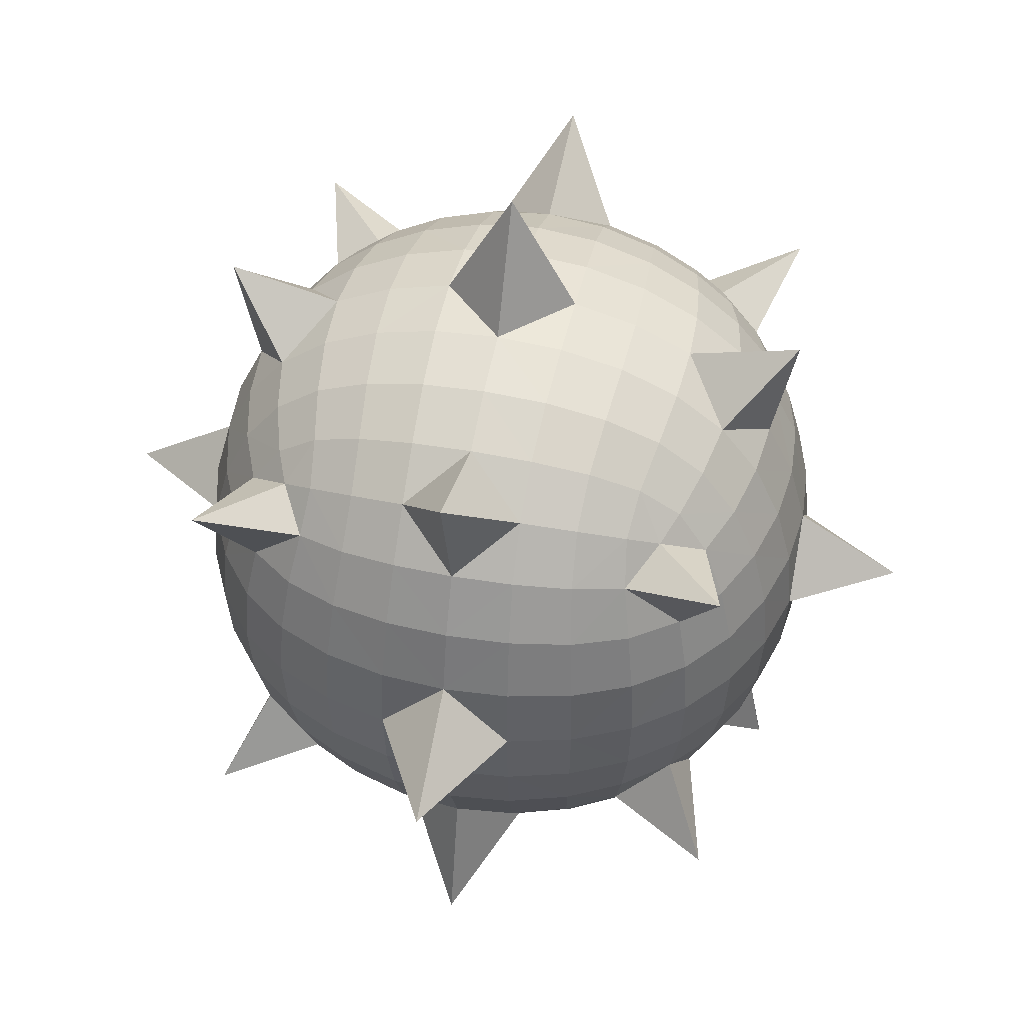
<metadata>
{"format":"obj","ext":"obj","renderer":"f3d","projection":"perspective","resolution":1024,"background":"white","views":[{"elev":46.0,"azim":-77.5,"up":"+Y"}]}
</metadata>
<code>
o 立方体_立方体.004
v -0.5 0.5 0.5
v 0.001084 0.7786 0.7678
v -0.1534 0.5996 0.5996
v -0.2967 0.5729 0.5729
v -0.4188 0.5351 0.5351
v -0.7046 0.5279 0.6884
v -0.5729 0.2967 0.5729
v -0.5996 0.1534 0.5996
v -0.6096 0 0.6096
v -0.5351 0.5351 0.4189
v -0.5729 0.5729 0.2967
v -0.5996 0.5996 0.1534
v -0.8052 0.8117 0
v 0 0 1.095
v 0 0.1701 0.8251
v 0 0.3331 0.7818
v 0 0.482 0.7099
v -0.1701 0 0.8251
v -0.1676 0.1676 0.8109
v -0.1619 0.3281 0.7684
v -0.1561 0.4744 0.698
v -0.3331 0 0.7818
v -0.3281 0.1619 0.7684
v -0.3162 0.3162 0.729
v -0.303 0.4553 0.6641
v -0.482 0 0.7099
v -0.4744 0.1561 0.698
v -0.4553 0.303 0.6641
v -0.4318 0.4318 0.6105
v -0.7099 0 0.482
v -0.698 0.1561 0.4744
v -0.6641 0.303 0.4553
v -0.6105 0.4318 0.4318
v -0.7818 0 0.3331
v -0.7684 0.1619 0.3281
v -0.729 0.3162 0.3162
v -0.6641 0.4553 0.303
v -0.8251 0 0.1701
v -0.8109 0.1676 0.1676
v -0.7684 0.3281 0.1619
v -0.698 0.4744 0.1561
v -1.133 0 0
v -0.8251 0.1701 0
v -0.7818 0.3331 0
v -0.7099 0.482 0
v -0.4318 0.6105 0.4318
v -0.303 0.6641 0.4553
v -0.1561 0.698 0.4744
v 0 0.7099 0.482
v -0.4553 0.6641 0.303
v -0.3162 0.729 0.3162
v -0.1619 0.7684 0.3281
v 0 0.7818 0.3331
v -0.4744 0.698 0.1561
v -0.3281 0.7684 0.1619
v -0.1676 0.8109 0.1676
v 0 0.8251 0.1701
v -0.482 0.7099 0
v -0.3331 0.7818 0
v -0.1701 0.8251 0
v 0 1.14 0
v 0.5 0.5 0.5
v -0.001084 0.7786 0.7678
v 0.1534 0.5996 0.5996
v 0.2967 0.5729 0.5729
v 0.4188 0.5351 0.5351
v 0.7046 0.5279 0.6884
v 0.5729 0.2967 0.5729
v 0.5996 0.1534 0.5996
v 0.6096 0 0.6096
v 0.5351 0.5351 0.4189
v 0.5729 0.5729 0.2967
v 0.5996 0.5996 0.1534
v 0.8052 0.8117 0
v 0.1701 0 0.8251
v 0.1676 0.1676 0.8109
v 0.1619 0.3281 0.7684
v 0.1561 0.4744 0.698
v 0.3331 0 0.7818
v 0.3281 0.1619 0.7684
v 0.3162 0.3162 0.729
v 0.303 0.4553 0.6641
v 0.482 0 0.7099
v 0.4744 0.1561 0.698
v 0.4553 0.303 0.6641
v 0.4318 0.4318 0.6105
v 0.7099 0 0.482
v 0.698 0.1561 0.4744
v 0.6641 0.303 0.4553
v 0.6105 0.4318 0.4318
v 0.7818 0 0.3331
v 0.7684 0.1619 0.3281
v 0.729 0.3162 0.3162
v 0.6641 0.4553 0.303
v 0.8251 0 0.1701
v 0.8109 0.1676 0.1676
v 0.7684 0.3281 0.1619
v 0.698 0.4744 0.1561
v 1.133 0 0
v 0.8251 0.1701 0
v 0.7818 0.3331 0
v 0.7099 0.482 0
v 0.4318 0.6105 0.4318
v 0.303 0.6641 0.4553
v 0.1561 0.698 0.4744
v 0.4553 0.6641 0.303
v 0.3162 0.729 0.3162
v 0.1619 0.7684 0.3281
v 0.4744 0.698 0.1561
v 0.3281 0.7684 0.1619
v 0.1676 0.8109 0.1676
v 0.482 0.7099 0
v 0.3331 0.7818 0
v 0.1701 0.8251 0
v -0.5 0.5 -0.5
v 0.001084 0.7786 -0.7678
v -0.1534 0.5996 -0.5996
v -0.2967 0.5729 -0.5729
v -0.4188 0.5351 -0.5351
v -0.7046 0.5279 -0.6884
v -0.5729 0.2967 -0.5729
v -0.5996 0.1534 -0.5996
v -0.6096 0 -0.6096
v -0.5351 0.5351 -0.4189
v -0.5729 0.5729 -0.2967
v -0.5996 0.5996 -0.1534
v 0 0 -1.095
v 0 0.1701 -0.8251
v 0 0.3331 -0.7818
v 0 0.482 -0.7099
v -0.1701 0 -0.8251
v -0.1676 0.1676 -0.8109
v -0.1619 0.3281 -0.7684
v -0.1561 0.4744 -0.698
v -0.3331 0 -0.7818
v -0.3281 0.1619 -0.7684
v -0.3162 0.3162 -0.729
v -0.303 0.4553 -0.6641
v -0.482 0 -0.7099
v -0.4744 0.1561 -0.698
v -0.4553 0.303 -0.6641
v -0.4318 0.4318 -0.6105
v -0.7099 0 -0.482
v -0.698 0.1561 -0.4744
v -0.6641 0.303 -0.4553
v -0.6105 0.4318 -0.4318
v -0.7818 0 -0.3331
v -0.7684 0.1619 -0.3281
v -0.729 0.3162 -0.3162
v -0.6641 0.4553 -0.303
v -0.8251 0 -0.1701
v -0.8109 0.1676 -0.1676
v -0.7684 0.3281 -0.1619
v -0.698 0.4744 -0.1561
v -0.4318 0.6105 -0.4318
v -0.303 0.6641 -0.4553
v -0.1561 0.698 -0.4744
v 0 0.7099 -0.482
v -0.4553 0.6641 -0.303
v -0.3162 0.729 -0.3162
v -0.1619 0.7684 -0.3281
v 0 0.7818 -0.3331
v -0.4744 0.698 -0.1561
v -0.3281 0.7684 -0.1619
v -0.1676 0.8109 -0.1676
v 0 0.8251 -0.1701
v 0.5 0.5 -0.5
v -0.001084 0.7786 -0.7678
v 0.1534 0.5996 -0.5996
v 0.2967 0.5729 -0.5729
v 0.4188 0.5351 -0.5351
v 0.7046 0.5279 -0.6884
v 0.5729 0.2967 -0.5729
v 0.5996 0.1534 -0.5996
v 0.6096 0 -0.6096
v 0.5351 0.5351 -0.4189
v 0.5729 0.5729 -0.2967
v 0.5996 0.5996 -0.1534
v 0.1701 0 -0.8251
v 0.1676 0.1676 -0.8109
v 0.1619 0.3281 -0.7684
v 0.1561 0.4744 -0.698
v 0.3331 0 -0.7818
v 0.3281 0.1619 -0.7684
v 0.3162 0.3162 -0.729
v 0.303 0.4553 -0.6641
v 0.482 0 -0.7099
v 0.4744 0.1561 -0.698
v 0.4553 0.303 -0.6641
v 0.4318 0.4318 -0.6105
v 0.7099 0 -0.482
v 0.698 0.1561 -0.4744
v 0.6641 0.303 -0.4553
v 0.6105 0.4318 -0.4318
v 0.7818 0 -0.3331
v 0.7684 0.1619 -0.3281
v 0.729 0.3162 -0.3162
v 0.6641 0.4553 -0.303
v 0.8251 0 -0.1701
v 0.8109 0.1676 -0.1676
v 0.7684 0.3281 -0.1619
v 0.698 0.4744 -0.1561
v 0.4318 0.6105 -0.4318
v 0.303 0.6641 -0.4553
v 0.1561 0.698 -0.4744
v 0.4553 0.6641 -0.303
v 0.3162 0.729 -0.3162
v 0.1619 0.7684 -0.3281
v 0.4744 0.698 -0.1561
v 0.3281 0.7684 -0.1619
v 0.1676 0.8109 -0.1676
v -0.5 -0.5 0.5
v 0.001084 -0.7786 0.7678
v -0.1534 -0.5996 0.5996
v -0.2967 -0.5729 0.5729
v -0.4188 -0.5351 0.5351
v -0.7046 -0.5279 0.6884
v -0.5729 -0.2967 0.5729
v -0.5996 -0.1534 0.5996
v -0.5351 -0.5351 0.4189
v -0.5729 -0.5729 0.2967
v -0.5996 -0.5996 0.1534
v -0.8052 -0.8117 0
v 0 -0.1701 0.8251
v 0 -0.3331 0.7818
v 0 -0.482 0.7099
v -0.1676 -0.1676 0.8109
v -0.1619 -0.3281 0.7684
v -0.1561 -0.4744 0.698
v -0.3281 -0.1619 0.7684
v -0.3162 -0.3162 0.729
v -0.303 -0.4553 0.6641
v -0.4744 -0.1561 0.698
v -0.4553 -0.303 0.6641
v -0.4318 -0.4318 0.6105
v -0.698 -0.1561 0.4744
v -0.6641 -0.303 0.4553
v -0.6105 -0.4318 0.4318
v -0.7684 -0.1619 0.3281
v -0.729 -0.3162 0.3162
v -0.6641 -0.4553 0.303
v -0.8109 -0.1676 0.1676
v -0.7684 -0.3281 0.1619
v -0.698 -0.4744 0.1561
v -0.8251 -0.1701 0
v -0.7818 -0.3331 0
v -0.7099 -0.482 0
v -0.4318 -0.6105 0.4318
v -0.303 -0.6641 0.4553
v -0.1561 -0.698 0.4744
v 0 -0.7099 0.482
v -0.4553 -0.6641 0.303
v -0.3162 -0.729 0.3162
v -0.1619 -0.7684 0.3281
v 0 -0.7818 0.3331
v -0.4744 -0.698 0.1561
v -0.3281 -0.7684 0.1619
v -0.1676 -0.8109 0.1676
v 0 -0.8251 0.1701
v -0.482 -0.7099 0
v -0.3331 -0.7818 0
v -0.1701 -0.8251 0
v 0 -1.14 0
v 0.5 -0.5 0.5
v -0.001084 -0.7786 0.7678
v 0.1534 -0.5996 0.5996
v 0.2967 -0.5729 0.5729
v 0.4188 -0.5351 0.5351
v 0.7046 -0.5279 0.6884
v 0.5729 -0.2967 0.5729
v 0.5996 -0.1534 0.5996
v 0.5351 -0.5351 0.4189
v 0.5729 -0.5729 0.2967
v 0.5996 -0.5996 0.1534
v 0.8052 -0.8117 0
v 0.1676 -0.1676 0.8109
v 0.1619 -0.3281 0.7684
v 0.1561 -0.4744 0.698
v 0.3281 -0.1619 0.7684
v 0.3162 -0.3162 0.729
v 0.303 -0.4553 0.6641
v 0.4744 -0.1561 0.698
v 0.4553 -0.303 0.6641
v 0.4318 -0.4318 0.6105
v 0.698 -0.1561 0.4744
v 0.6641 -0.303 0.4553
v 0.6105 -0.4318 0.4318
v 0.7684 -0.1619 0.3281
v 0.729 -0.3162 0.3162
v 0.6641 -0.4553 0.303
v 0.8109 -0.1676 0.1676
v 0.7684 -0.3281 0.1619
v 0.698 -0.4744 0.1561
v 0.8251 -0.1701 0
v 0.7818 -0.3331 0
v 0.7099 -0.482 0
v 0.4318 -0.6105 0.4318
v 0.303 -0.6641 0.4553
v 0.1561 -0.698 0.4744
v 0.4553 -0.6641 0.303
v 0.3162 -0.729 0.3162
v 0.1619 -0.7684 0.3281
v 0.4744 -0.698 0.1561
v 0.3281 -0.7684 0.1619
v 0.1676 -0.8109 0.1676
v 0.482 -0.7099 0
v 0.3331 -0.7818 0
v 0.1701 -0.8251 0
v -0.5 -0.5 -0.5
v 0.001084 -0.7786 -0.7678
v -0.1534 -0.5996 -0.5996
v -0.2967 -0.5729 -0.5729
v -0.4188 -0.5351 -0.5351
v -0.7046 -0.5279 -0.6884
v -0.5729 -0.2967 -0.5729
v -0.5996 -0.1534 -0.5996
v -0.5351 -0.5351 -0.4189
v -0.5729 -0.5729 -0.2967
v -0.5996 -0.5996 -0.1534
v 0 -0.1701 -0.8251
v 0 -0.3331 -0.7818
v 0 -0.482 -0.7099
v -0.1676 -0.1676 -0.8109
v -0.1619 -0.3281 -0.7684
v -0.1561 -0.4744 -0.698
v -0.3281 -0.1619 -0.7684
v -0.3162 -0.3162 -0.729
v -0.303 -0.4553 -0.6641
v -0.4744 -0.1561 -0.698
v -0.4553 -0.303 -0.6641
v -0.4318 -0.4318 -0.6105
v -0.698 -0.1561 -0.4744
v -0.6641 -0.303 -0.4553
v -0.6105 -0.4318 -0.4318
v -0.7684 -0.1619 -0.3281
v -0.729 -0.3162 -0.3162
v -0.6641 -0.4553 -0.303
v -0.8109 -0.1676 -0.1676
v -0.7684 -0.3281 -0.1619
v -0.698 -0.4744 -0.1561
v -0.4318 -0.6105 -0.4318
v -0.303 -0.6641 -0.4553
v -0.1561 -0.698 -0.4744
v 0 -0.7099 -0.482
v -0.4553 -0.6641 -0.303
v -0.3162 -0.729 -0.3162
v -0.1619 -0.7684 -0.3281
v 0 -0.7818 -0.3331
v -0.4744 -0.698 -0.1561
v -0.3281 -0.7684 -0.1619
v -0.1676 -0.8109 -0.1676
v 0 -0.8251 -0.1701
v 0.5 -0.5 -0.5
v -0.001084 -0.7786 -0.7678
v 0.1534 -0.5996 -0.5996
v 0.2967 -0.5729 -0.5729
v 0.4188 -0.5351 -0.5351
v 0.7046 -0.5279 -0.6884
v 0.5729 -0.2967 -0.5729
v 0.5996 -0.1534 -0.5996
v 0.5351 -0.5351 -0.4189
v 0.5729 -0.5729 -0.2967
v 0.5996 -0.5996 -0.1534
v 0.1676 -0.1676 -0.8109
v 0.1619 -0.3281 -0.7684
v 0.1561 -0.4744 -0.698
v 0.3281 -0.1619 -0.7684
v 0.3162 -0.3162 -0.729
v 0.303 -0.4553 -0.6641
v 0.4744 -0.1561 -0.698
v 0.4553 -0.303 -0.6641
v 0.4318 -0.4318 -0.6105
v 0.698 -0.1561 -0.4744
v 0.6641 -0.303 -0.4553
v 0.6105 -0.4318 -0.4318
v 0.7684 -0.1619 -0.3281
v 0.729 -0.3162 -0.3162
v 0.6641 -0.4553 -0.303
v 0.8109 -0.1676 -0.1676
v 0.7684 -0.3281 -0.1619
v 0.698 -0.4744 -0.1561
v 0.4318 -0.6105 -0.4318
v 0.303 -0.6641 -0.4553
v 0.1561 -0.698 -0.4744
v 0.4553 -0.6641 -0.303
v 0.3162 -0.729 -0.3162
v 0.1619 -0.7684 -0.3281
v 0.4744 -0.698 -0.1561
v 0.3281 -0.7684 -0.1619
v 0.1676 -0.8109 -0.1676
f 15 18 14
f 15 20 19
f 16 21 20
f 18 23 22
f 19 24 23
f 20 25 24
f 22 27 26
f 23 28 27
f 24 29 28
f 17 3 21
f 21 4 25
f 25 5 29
f 29 1 6
f 29 7 28
f 27 7 8
f 26 8 9
f 31 34 30
f 32 35 31
f 33 36 32
f 35 38 34
f 36 39 35
f 37 40 36
f 38 43 42
f 40 43 39
f 41 44 40
f 8 30 9
f 7 31 8
f 7 33 32
f 1 33 6
f 10 37 33
f 11 41 37
f 12 45 41
f 46 51 50
f 47 52 51
f 48 53 52
f 50 55 54
f 51 56 55
f 52 57 56
f 54 59 58
f 55 60 59
f 57 60 56
f 1 46 10
f 5 47 46
f 4 48 47
f 3 49 48
f 12 58 13
f 11 54 12
f 10 50 11
f 75 15 14
f 15 77 16
f 16 78 17
f 75 80 76
f 76 81 77
f 77 82 78
f 79 84 80
f 80 85 81
f 81 86 82
f 17 64 63
f 78 65 64
f 82 66 65
f 86 62 66
f 68 86 85
f 84 68 85
f 83 69 84
f 91 88 87
f 92 89 88
f 93 90 89
f 95 92 91
f 96 93 92
f 97 94 93
f 95 100 96
f 100 97 96
f 101 98 97
f 87 69 70
f 88 68 69
f 68 90 67
f 90 62 67
f 94 71 90
f 98 72 94
f 102 73 98
f 103 107 104
f 104 108 105
f 105 53 49
f 106 110 107
f 107 111 108
f 108 57 53
f 109 113 110
f 110 114 111
f 114 57 111
f 62 103 66
f 66 104 65
f 65 105 64
f 64 49 63
f 73 112 109
f 72 109 106
f 71 106 103
f 131 128 127
f 128 133 129
f 129 134 130
f 131 136 132
f 132 137 133
f 133 138 134
f 135 140 136
f 136 141 137
f 137 142 138
f 130 117 116
f 134 118 117
f 138 119 118
f 142 115 119
f 121 142 141
f 140 121 141
f 139 122 140
f 147 144 143
f 148 145 144
f 149 146 145
f 151 148 147
f 152 149 148
f 153 150 149
f 151 43 152
f 43 153 152
f 44 154 153
f 143 122 123
f 144 121 122
f 121 146 120
f 146 115 120
f 150 124 146
f 154 125 150
f 45 126 154
f 155 160 156
f 156 161 157
f 157 162 158
f 159 164 160
f 160 165 161
f 161 166 162
f 163 59 164
f 164 60 165
f 60 166 165
f 115 155 119
f 119 156 118
f 118 157 117
f 117 158 116
f 126 58 163
f 125 163 159
f 124 159 155
f 128 179 127
f 128 181 180
f 129 182 181
f 179 184 183
f 180 185 184
f 181 186 185
f 183 188 187
f 184 189 188
f 185 190 189
f 130 169 182
f 182 170 186
f 186 171 190
f 190 167 172
f 190 173 189
f 188 173 174
f 187 174 175
f 192 195 191
f 193 196 192
f 194 197 193
f 196 199 195
f 197 200 196
f 198 201 197
f 199 100 99
f 201 100 200
f 202 101 201
f 174 191 175
f 173 192 174
f 173 194 193
f 167 194 172
f 176 198 194
f 177 202 198
f 178 102 202
f 203 207 206
f 204 208 207
f 205 162 208
f 206 210 209
f 207 211 210
f 208 166 211
f 209 113 112
f 210 114 113
f 166 114 211
f 167 203 176
f 171 204 203
f 170 205 204
f 169 158 205
f 178 112 74
f 177 209 178
f 176 206 177
f 18 224 14
f 224 228 225
f 225 229 226
f 18 230 227
f 227 231 228
f 228 232 229
f 22 233 230
f 230 234 231
f 231 235 232
f 226 214 213
f 229 215 214
f 232 216 215
f 235 212 216
f 218 235 234
f 233 218 234
f 26 219 233
f 34 236 30
f 239 237 236
f 240 238 237
f 38 239 34
f 242 240 239
f 243 241 240
f 38 245 242
f 245 243 242
f 246 244 243
f 30 219 9
f 236 218 219
f 218 238 217
f 238 212 217
f 241 220 238
f 244 221 241
f 247 222 244
f 248 253 249
f 249 254 250
f 250 255 251
f 252 257 253
f 253 258 254
f 254 259 255
f 256 261 257
f 257 262 258
f 262 259 258
f 212 248 216
f 216 249 215
f 215 250 214
f 214 251 213
f 222 260 256
f 221 256 252
f 220 252 248
f 224 75 14
f 224 277 276
f 225 278 277
f 75 279 79
f 276 280 279
f 277 281 280
f 79 282 83
f 279 283 282
f 280 284 283
f 226 266 278
f 278 267 281
f 281 268 284
f 284 264 269
f 284 270 283
f 282 270 271
f 83 271 70
f 285 91 87
f 286 288 285
f 287 289 286
f 288 95 91
f 289 291 288
f 290 292 289
f 95 294 99
f 292 294 291
f 293 295 292
f 271 87 70
f 270 285 271
f 270 287 286
f 264 287 269
f 272 290 287
f 273 293 290
f 274 296 293
f 297 301 300
f 298 302 301
f 299 255 302
f 300 304 303
f 301 305 304
f 302 259 305
f 303 307 306
f 304 308 307
f 259 308 305
f 264 297 272
f 268 298 297
f 267 299 298
f 266 251 299
f 274 306 275
f 273 303 274
f 272 300 273
f 320 131 127
f 320 324 323
f 321 325 324
f 131 326 135
f 323 327 326
f 324 328 327
f 135 329 139
f 326 330 329
f 327 331 330
f 322 311 325
f 325 312 328
f 328 313 331
f 331 309 314
f 331 315 330
f 329 315 316
f 139 316 123
f 332 147 143
f 333 335 332
f 334 336 333
f 335 151 147
f 336 338 335
f 337 339 336
f 151 245 42
f 339 245 338
f 340 246 339
f 316 143 123
f 315 332 316
f 315 334 333
f 309 334 314
f 317 337 334
f 318 340 337
f 319 247 340
f 341 346 345
f 342 347 346
f 343 348 347
f 345 350 349
f 346 351 350
f 347 352 351
f 349 261 260
f 350 262 261
f 352 262 351
f 309 341 317
f 313 342 341
f 312 343 342
f 311 344 343
f 319 260 223
f 318 349 319
f 317 345 318
f 179 320 127
f 320 365 321
f 321 366 322
f 179 367 364
f 364 368 365
f 365 369 366
f 183 370 367
f 367 371 368
f 368 372 369
f 322 355 354
f 366 356 355
f 369 357 356
f 372 353 357
f 359 372 371
f 370 359 371
f 187 360 370
f 195 373 191
f 376 374 373
f 377 375 374
f 199 376 195
f 379 377 376
f 380 378 377
f 199 294 379
f 294 380 379
f 295 381 380
f 191 360 175
f 373 359 360
f 359 375 358
f 375 353 358
f 378 361 375
f 381 362 378
f 296 363 381
f 382 386 383
f 383 387 384
f 384 348 344
f 385 389 386
f 386 390 387
f 387 352 348
f 388 307 389
f 389 308 390
f 308 352 390
f 353 382 357
f 357 383 356
f 356 384 355
f 355 344 354
f 363 306 388
f 362 388 385
f 361 385 382
f 15 19 18
f 15 16 20
f 16 17 21
f 18 19 23
f 19 20 24
f 20 21 25
f 22 23 27
f 23 24 28
f 24 25 29
f 17 2 3
f 21 3 4
f 25 4 5
f 29 5 1
f 29 6 7
f 27 28 7
f 26 27 8
f 31 35 34
f 32 36 35
f 33 37 36
f 35 39 38
f 36 40 39
f 37 41 40
f 38 39 43
f 40 44 43
f 41 45 44
f 8 31 30
f 7 32 31
f 7 6 33
f 1 10 33
f 10 11 37
f 11 12 41
f 12 13 45
f 46 47 51
f 47 48 52
f 48 49 53
f 50 51 55
f 51 52 56
f 52 53 57
f 54 55 59
f 55 56 60
f 57 61 60
f 1 5 46
f 5 4 47
f 4 3 48
f 3 2 49
f 12 54 58
f 11 50 54
f 10 46 50
f 75 76 15
f 15 76 77
f 16 77 78
f 75 79 80
f 76 80 81
f 77 81 82
f 79 83 84
f 80 84 85
f 81 85 86
f 17 78 64
f 78 82 65
f 82 86 66
f 86 67 62
f 68 67 86
f 84 69 68
f 83 70 69
f 91 92 88
f 92 93 89
f 93 94 90
f 95 96 92
f 96 97 93
f 97 98 94
f 95 99 100
f 100 101 97
f 101 102 98
f 87 88 69
f 88 89 68
f 68 89 90
f 90 71 62
f 94 72 71
f 98 73 72
f 102 74 73
f 103 106 107
f 104 107 108
f 105 108 53
f 106 109 110
f 107 110 111
f 108 111 57
f 109 112 113
f 110 113 114
f 114 61 57
f 62 71 103
f 66 103 104
f 65 104 105
f 64 105 49
f 73 74 112
f 72 73 109
f 71 72 106
f 131 132 128
f 128 132 133
f 129 133 134
f 131 135 136
f 132 136 137
f 133 137 138
f 135 139 140
f 136 140 141
f 137 141 142
f 130 134 117
f 134 138 118
f 138 142 119
f 142 120 115
f 121 120 142
f 140 122 121
f 139 123 122
f 147 148 144
f 148 149 145
f 149 150 146
f 151 152 148
f 152 153 149
f 153 154 150
f 151 42 43
f 43 44 153
f 44 45 154
f 143 144 122
f 144 145 121
f 121 145 146
f 146 124 115
f 150 125 124
f 154 126 125
f 45 13 126
f 155 159 160
f 156 160 161
f 157 161 162
f 159 163 164
f 160 164 165
f 161 165 166
f 163 58 59
f 164 59 60
f 60 61 166
f 115 124 155
f 119 155 156
f 118 156 157
f 117 157 158
f 126 13 58
f 125 126 163
f 124 125 159
f 128 180 179
f 128 129 181
f 129 130 182
f 179 180 184
f 180 181 185
f 181 182 186
f 183 184 188
f 184 185 189
f 185 186 190
f 130 168 169
f 182 169 170
f 186 170 171
f 190 171 167
f 190 172 173
f 188 189 173
f 187 188 174
f 192 196 195
f 193 197 196
f 194 198 197
f 196 200 199
f 197 201 200
f 198 202 201
f 199 200 100
f 201 101 100
f 202 102 101
f 174 192 191
f 173 193 192
f 173 172 194
f 167 176 194
f 176 177 198
f 177 178 202
f 178 74 102
f 203 204 207
f 204 205 208
f 205 158 162
f 206 207 210
f 207 208 211
f 208 162 166
f 209 210 113
f 210 211 114
f 166 61 114
f 167 171 203
f 171 170 204
f 170 169 205
f 169 168 158
f 178 209 112
f 177 206 209
f 176 203 206
f 18 227 224
f 224 227 228
f 225 228 229
f 18 22 230
f 227 230 231
f 228 231 232
f 22 26 233
f 230 233 234
f 231 234 235
f 226 229 214
f 229 232 215
f 232 235 216
f 235 217 212
f 218 217 235
f 233 219 218
f 26 9 219
f 34 239 236
f 239 240 237
f 240 241 238
f 38 242 239
f 242 243 240
f 243 244 241
f 38 42 245
f 245 246 243
f 246 247 244
f 30 236 219
f 236 237 218
f 218 237 238
f 238 220 212
f 241 221 220
f 244 222 221
f 247 223 222
f 248 252 253
f 249 253 254
f 250 254 255
f 252 256 257
f 253 257 258
f 254 258 259
f 256 260 261
f 257 261 262
f 262 263 259
f 212 220 248
f 216 248 249
f 215 249 250
f 214 250 251
f 222 223 260
f 221 222 256
f 220 221 252
f 224 276 75
f 224 225 277
f 225 226 278
f 75 276 279
f 276 277 280
f 277 278 281
f 79 279 282
f 279 280 283
f 280 281 284
f 226 265 266
f 278 266 267
f 281 267 268
f 284 268 264
f 284 269 270
f 282 283 270
f 83 282 271
f 285 288 91
f 286 289 288
f 287 290 289
f 288 291 95
f 289 292 291
f 290 293 292
f 95 291 294
f 292 295 294
f 293 296 295
f 271 285 87
f 270 286 285
f 270 269 287
f 264 272 287
f 272 273 290
f 273 274 293
f 274 275 296
f 297 298 301
f 298 299 302
f 299 251 255
f 300 301 304
f 301 302 305
f 302 255 259
f 303 304 307
f 304 305 308
f 259 263 308
f 264 268 297
f 268 267 298
f 267 266 299
f 266 265 251
f 274 303 306
f 273 300 303
f 272 297 300
f 320 323 131
f 320 321 324
f 321 322 325
f 131 323 326
f 323 324 327
f 324 325 328
f 135 326 329
f 326 327 330
f 327 328 331
f 322 310 311
f 325 311 312
f 328 312 313
f 331 313 309
f 331 314 315
f 329 330 315
f 139 329 316
f 332 335 147
f 333 336 335
f 334 337 336
f 335 338 151
f 336 339 338
f 337 340 339
f 151 338 245
f 339 246 245
f 340 247 246
f 316 332 143
f 315 333 332
f 315 314 334
f 309 317 334
f 317 318 337
f 318 319 340
f 319 223 247
f 341 342 346
f 342 343 347
f 343 344 348
f 345 346 350
f 346 347 351
f 347 348 352
f 349 350 261
f 350 351 262
f 352 263 262
f 309 313 341
f 313 312 342
f 312 311 343
f 311 310 344
f 319 349 260
f 318 345 349
f 317 341 345
f 179 364 320
f 320 364 365
f 321 365 366
f 179 183 367
f 364 367 368
f 365 368 369
f 183 187 370
f 367 370 371
f 368 371 372
f 322 366 355
f 366 369 356
f 369 372 357
f 372 358 353
f 359 358 372
f 370 360 359
f 187 175 360
f 195 376 373
f 376 377 374
f 377 378 375
f 199 379 376
f 379 380 377
f 380 381 378
f 199 99 294
f 294 295 380
f 295 296 381
f 191 373 360
f 373 374 359
f 359 374 375
f 375 361 353
f 378 362 361
f 381 363 362
f 296 275 363
f 382 385 386
f 383 386 387
f 384 387 348
f 385 388 389
f 386 389 390
f 387 390 352
f 388 306 307
f 389 307 308
f 308 263 352
f 353 361 382
f 357 382 383
f 356 383 384
f 355 384 344
f 363 275 306
f 362 363 388
f 361 362 385

</code>
